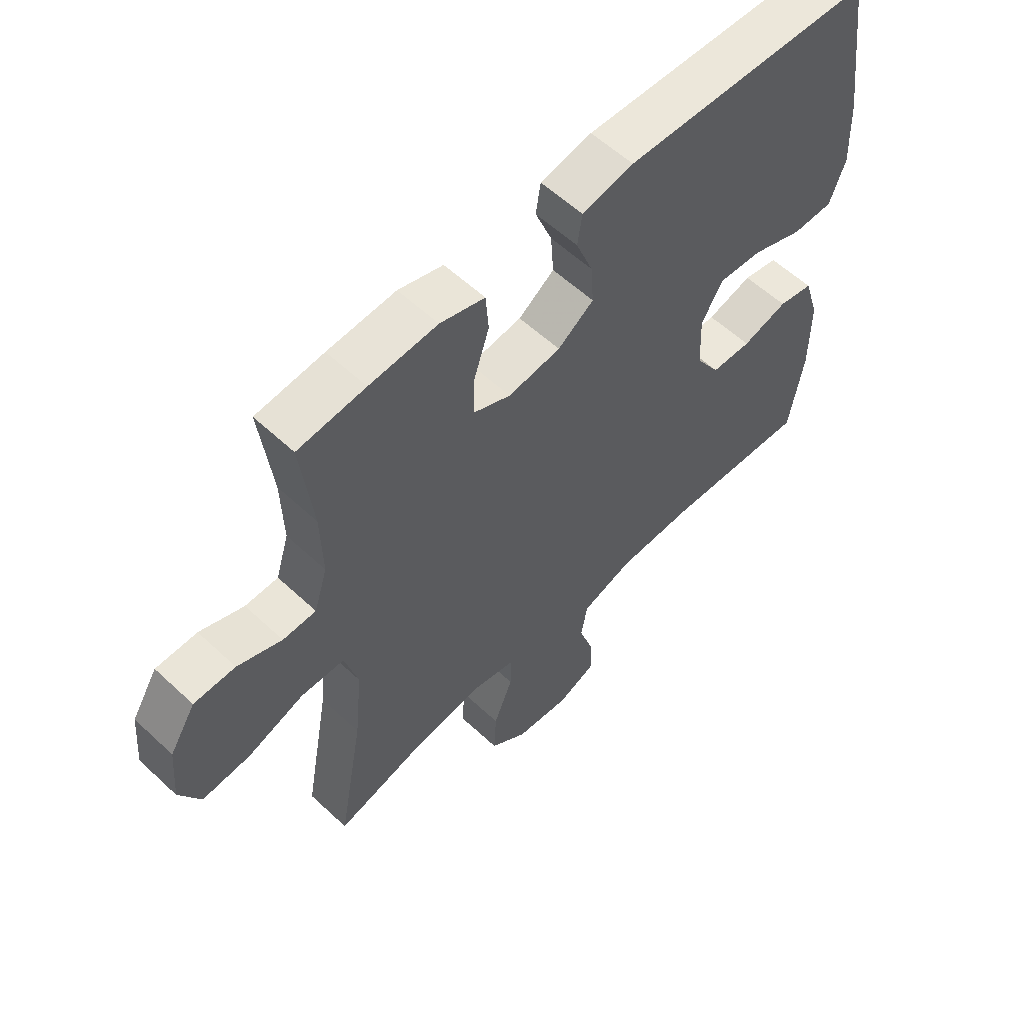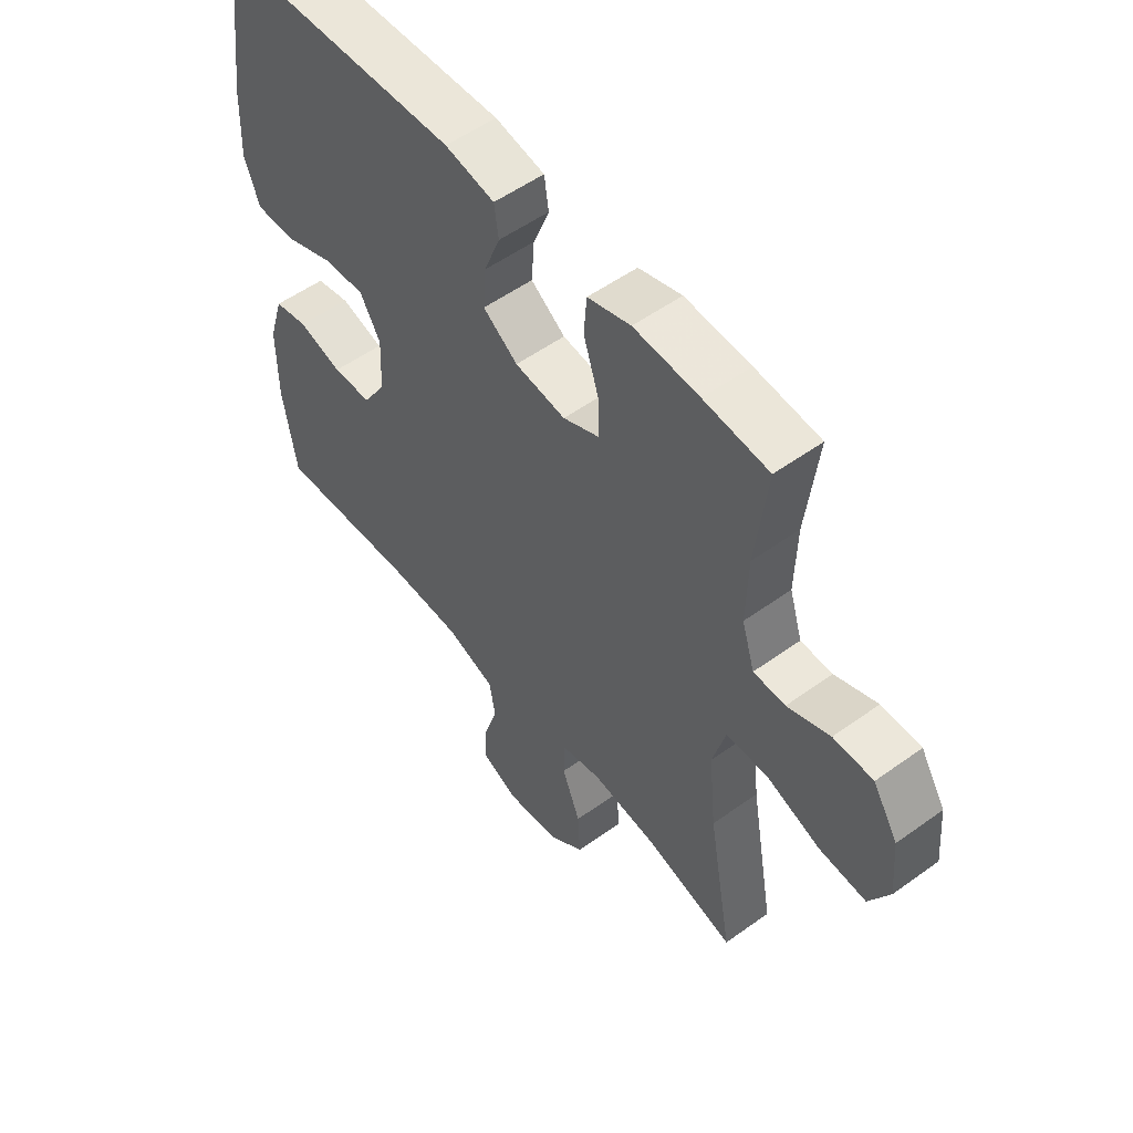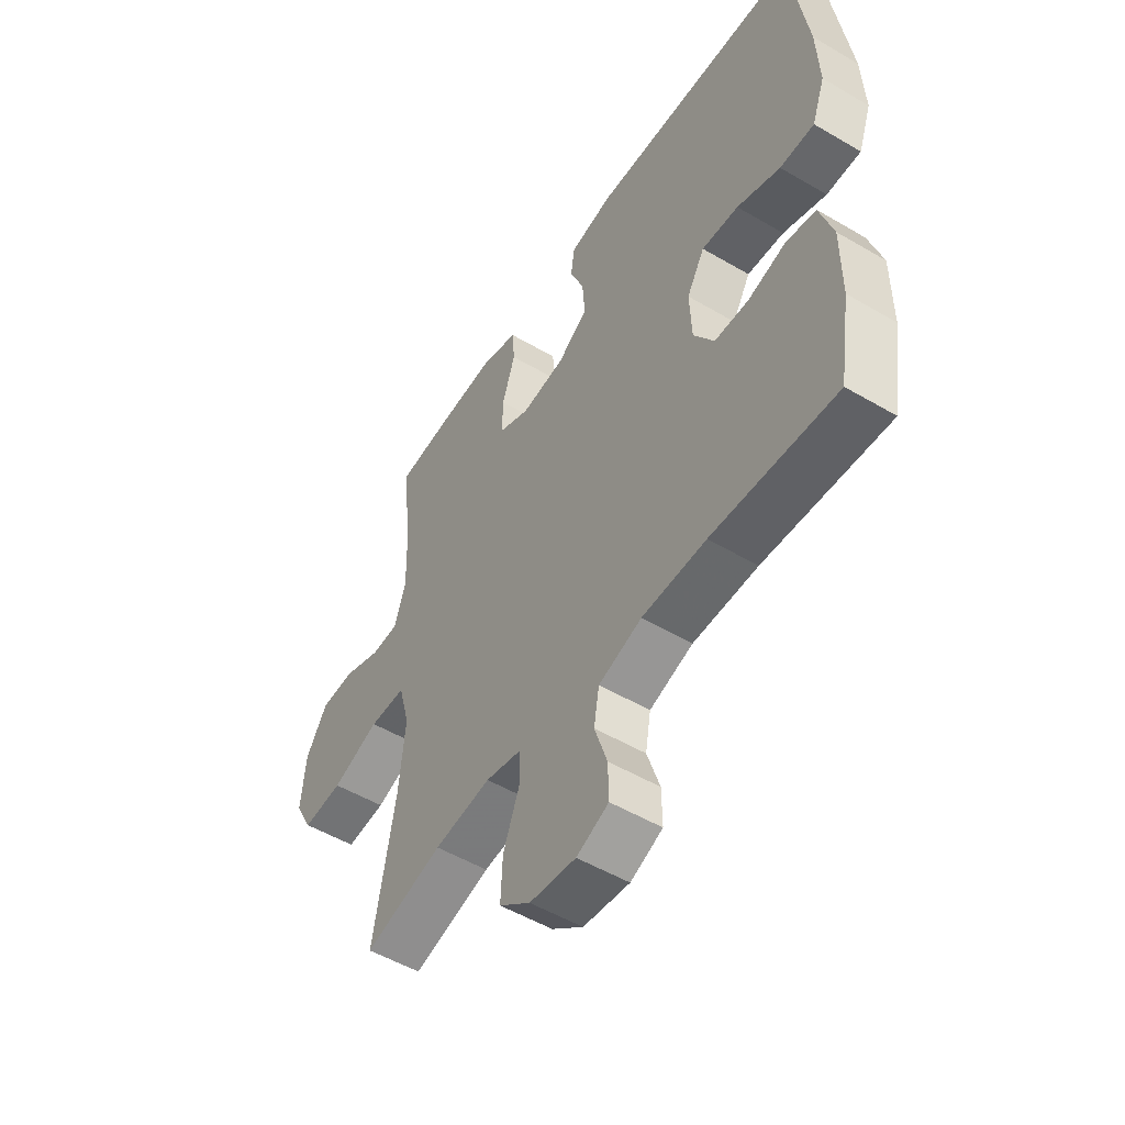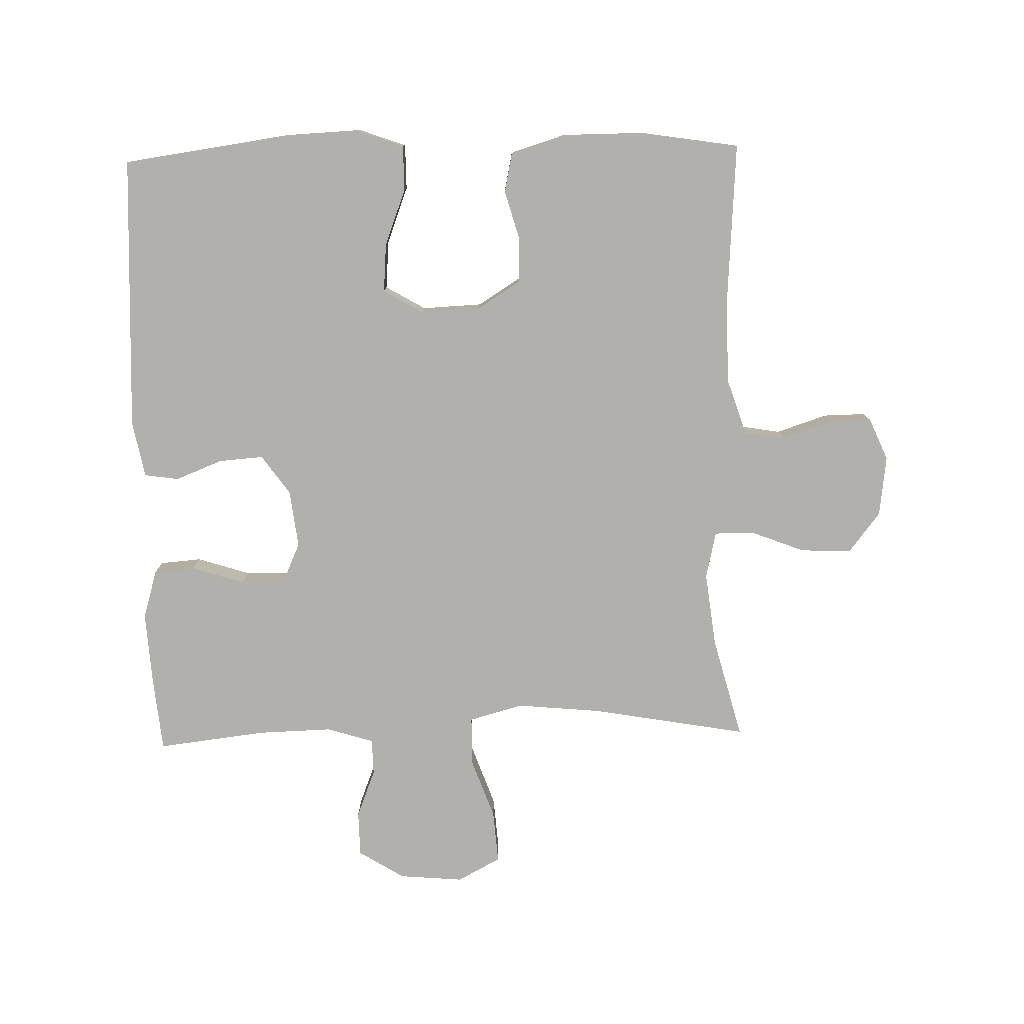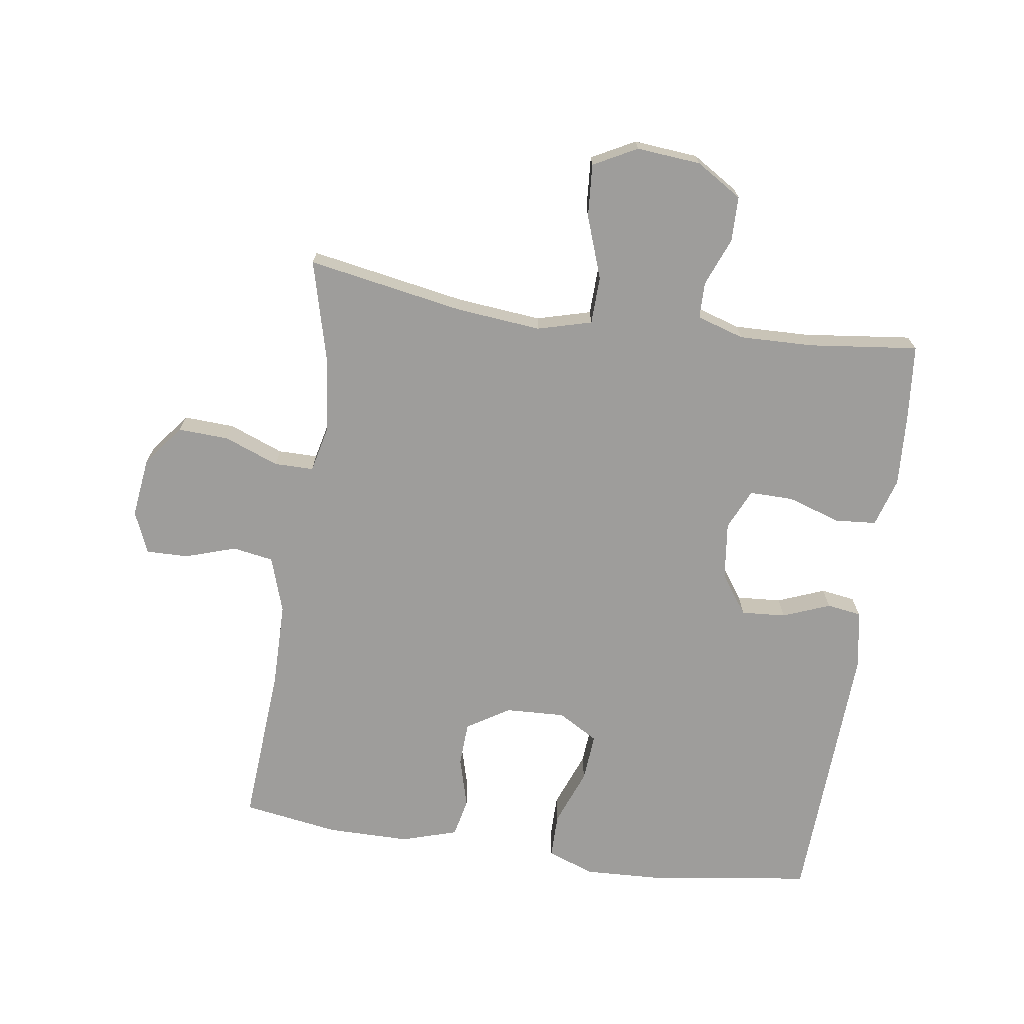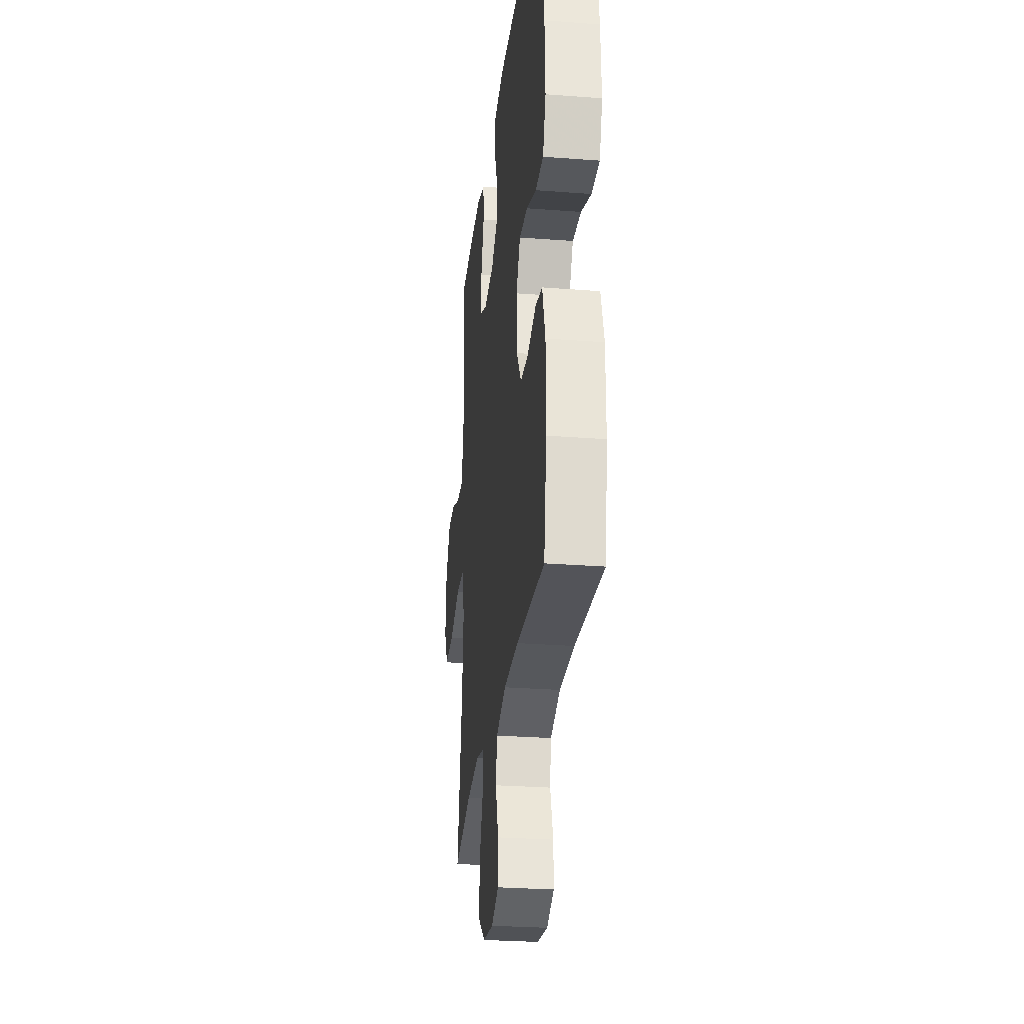
<metadata>
{"format":"obj","ext":"obj","renderer":"f3d","projection":"perspective","resolution":1024,"background":"white","views":[{"elev":57.9,"azim":-46.0,"up":"+Z"},{"elev":53.9,"azim":-127.5,"up":"+Z"},{"elev":-52.2,"azim":57.6,"up":"+Z"},{"elev":-78.8,"azim":91.5,"up":"+Y"},{"elev":-70.6,"azim":-98.3,"up":"+Y"},{"elev":-27.7,"azim":83.3,"up":"+Z"}]}
</metadata>
<code>
v 0.5 0.07 -0.5
v 0.245 0.07 -0.482
v 0.113 0.07 -0.483
v 0.024 0.07 -0.512
v 0.013 0.07 -0.576
v 0.039 0.07 -0.656
v 0.04 0.07 -0.722
v -0.026 0.07 -0.75
v -0.121 0.07 -0.738
v -0.185 0.07 -0.688
v -0.181 0.07 -0.608
v -0.148 0.07 -0.523
v -0.148 0.07 -0.461
v -0.222 0.07 -0.444
v -0.339 0.07 -0.458
v -0.5 0.07 -0.5
v -0.456 0.07 -0.254
v -0.443 0.07 -0.121
v -0.466 0.07 -0.036
v -0.541 0.07 -0.034
v -0.639 0.07 -0.069
v -0.722 0.07 -0.075
v -0.758 0.07 -0.007
v -0.749 0.07 0.094
v -0.704 0.07 0.166
v -0.633 0.07 0.167
v -0.557 0.07 0.137
v -0.5 0.07 0.138
v -0.477 0.07 0.212
v -0.48 0.07 0.328
v -0.5 0.07 0.5
v -0.384 0.07 0.511
v -0.267 0.07 0.518
v -0.19 0.07 0.495
v -0.185 0.07 0.43
v -0.212 0.07 0.347
v -0.213 0.07 0.278
v -0.149 0.07 0.249
v -0.058 0.07 0.26
v 0.004 0.07 0.304
v -0.001 0.07 0.374
v -0.03 0.07 0.448
v -0.022 0.07 0.502
v 0.067 0.07 0.519
v 0.5 0.07 0.5
v 0.536 0.07 0.239
v 0.541 0.07 0.121
v 0.514 0.07 0.047
v 0.443 0.07 0.047
v 0.354 0.07 0.081
v 0.278 0.07 0.087
v 0.241 0.07 0.024
v 0.245 0.07 -0.07
v 0.287 0.07 -0.137
v 0.357 0.07 -0.14
v 0.436 0.07 -0.118
v 0.497 0.07 -0.131
v 0.524 0.07 -0.219
v 0.524 0.07 -0.349
v 0.5 0 -0.5
v 0.245 0 -0.482
v 0.113 0 -0.483
v 0.024 0 -0.512
v 0.013 0 -0.576
v 0.039 0 -0.656
v 0.04 0 -0.722
v -0.026 0 -0.75
v -0.121 0 -0.738
v -0.185 0 -0.688
v -0.181 0 -0.608
v -0.148 0 -0.523
v -0.148 0 -0.461
v -0.222 0 -0.444
v -0.339 0 -0.458
v -0.5 0 -0.5
v -0.456 0 -0.254
v -0.443 0 -0.121
v -0.466 0 -0.036
v -0.541 0 -0.034
v -0.639 0 -0.069
v -0.722 0 -0.075
v -0.758 0 -0.007
v -0.749 0 0.094
v -0.704 0 0.166
v -0.633 0 0.167
v -0.557 0 0.137
v -0.5 0 0.138
v -0.477 0 0.212
v -0.48 0 0.328
v -0.5 0 0.5
v -0.384 0 0.511
v -0.267 0 0.518
v -0.19 0 0.495
v -0.185 0 0.43
v -0.212 0 0.347
v -0.213 0 0.278
v -0.149 0 0.249
v -0.058 0 0.26
v 0.004 0 0.304
v -0.001 0 0.374
v -0.03 0 0.448
v -0.022 0 0.502
v 0.067 0 0.519
v 0.5 0 0.5
v 0.536 0 0.239
v 0.541 0 0.121
v 0.514 0 0.047
v 0.443 0 0.047
v 0.354 0 0.081
v 0.278 0 0.087
v 0.241 0 0.024
v 0.245 0 -0.07
v 0.287 0 -0.137
v 0.357 0 -0.14
v 0.436 0 -0.118
v 0.497 0 -0.131
v 0.524 0 -0.219
v 0.524 0 -0.349
f 58 59 1 2
f 55 56 57 58
f 54 55 58 2
f 53 54 2 3
f 52 53 3 4
f 47 48 49 50
f 47 50 51
f 46 47 51
f 45 46 51
f 44 45 51 52
f 41 42 43 44
f 40 41 44 52
f 33 34 35 36
f 33 36 37
f 30 31 32 33
f 29 30 33 37
f 28 29 37 38
f 24 25 26 27
f 24 27 28
f 23 24 28
f 20 21 22 23
f 19 20 23 28
f 18 19 28 38
f 15 16 17
f 14 15 17 18
f 13 14 18 38
f 9 10 11 12
f 9 12 13
f 5 6 7 8
f 4 5 8 9
f 39 40 52 4
f 13 38 39
f 4 9 13 39
f 61 60 118 117
f 117 116 115 114
f 61 117 114 113
f 62 61 113 112
f 63 62 112 111
f 109 108 107 106
f 110 109 106
f 110 106 105
f 110 105 104
f 111 110 104 103
f 103 102 101 100
f 111 103 100 99
f 95 94 93 92
f 96 95 92
f 92 91 90 89
f 96 92 89 88
f 97 96 88 87
f 86 85 84 83
f 87 86 83
f 87 83 82
f 82 81 80 79
f 87 82 79 78
f 97 87 78 77
f 76 75 74
f 77 76 74 73
f 97 77 73 72
f 71 70 69 68
f 72 71 68
f 67 66 65 64
f 68 67 64 63
f 63 111 99 98
f 98 97 72
f 98 72 68 63
f 1 60 61 2
f 2 61 62 3
f 3 62 63 4
f 4 63 64 5
f 5 64 65 6
f 6 65 66 7
f 7 66 67 8
f 8 67 68 9
f 9 68 69 10
f 10 69 70 11
f 11 70 71 12
f 12 71 72 13
f 13 72 73 14
f 14 73 74 15
f 15 74 75 16
f 16 75 76 17
f 17 76 77 18
f 18 77 78 19
f 19 78 79 20
f 20 79 80 21
f 21 80 81 22
f 22 81 82 23
f 23 82 83 24
f 24 83 84 25
f 25 84 85 26
f 26 85 86 27
f 27 86 87 28
f 28 87 88 29
f 29 88 89 30
f 30 89 90 31
f 31 90 91 32
f 32 91 92 33
f 33 92 93 34
f 34 93 94 35
f 35 94 95 36
f 36 95 96 37
f 37 96 97 38
f 38 97 98 39
f 39 98 99 40
f 40 99 100 41
f 41 100 101 42
f 42 101 102 43
f 43 102 103 44
f 44 103 104 45
f 45 104 105 46
f 46 105 106 47
f 47 106 107 48
f 48 107 108 49
f 49 108 109 50
f 50 109 110 51
f 51 110 111 52
f 52 111 112 53
f 53 112 113 54
f 54 113 114 55
f 55 114 115 56
f 56 115 116 57
f 57 116 117 58
f 58 117 118 59
f 59 118 60 1

</code>
